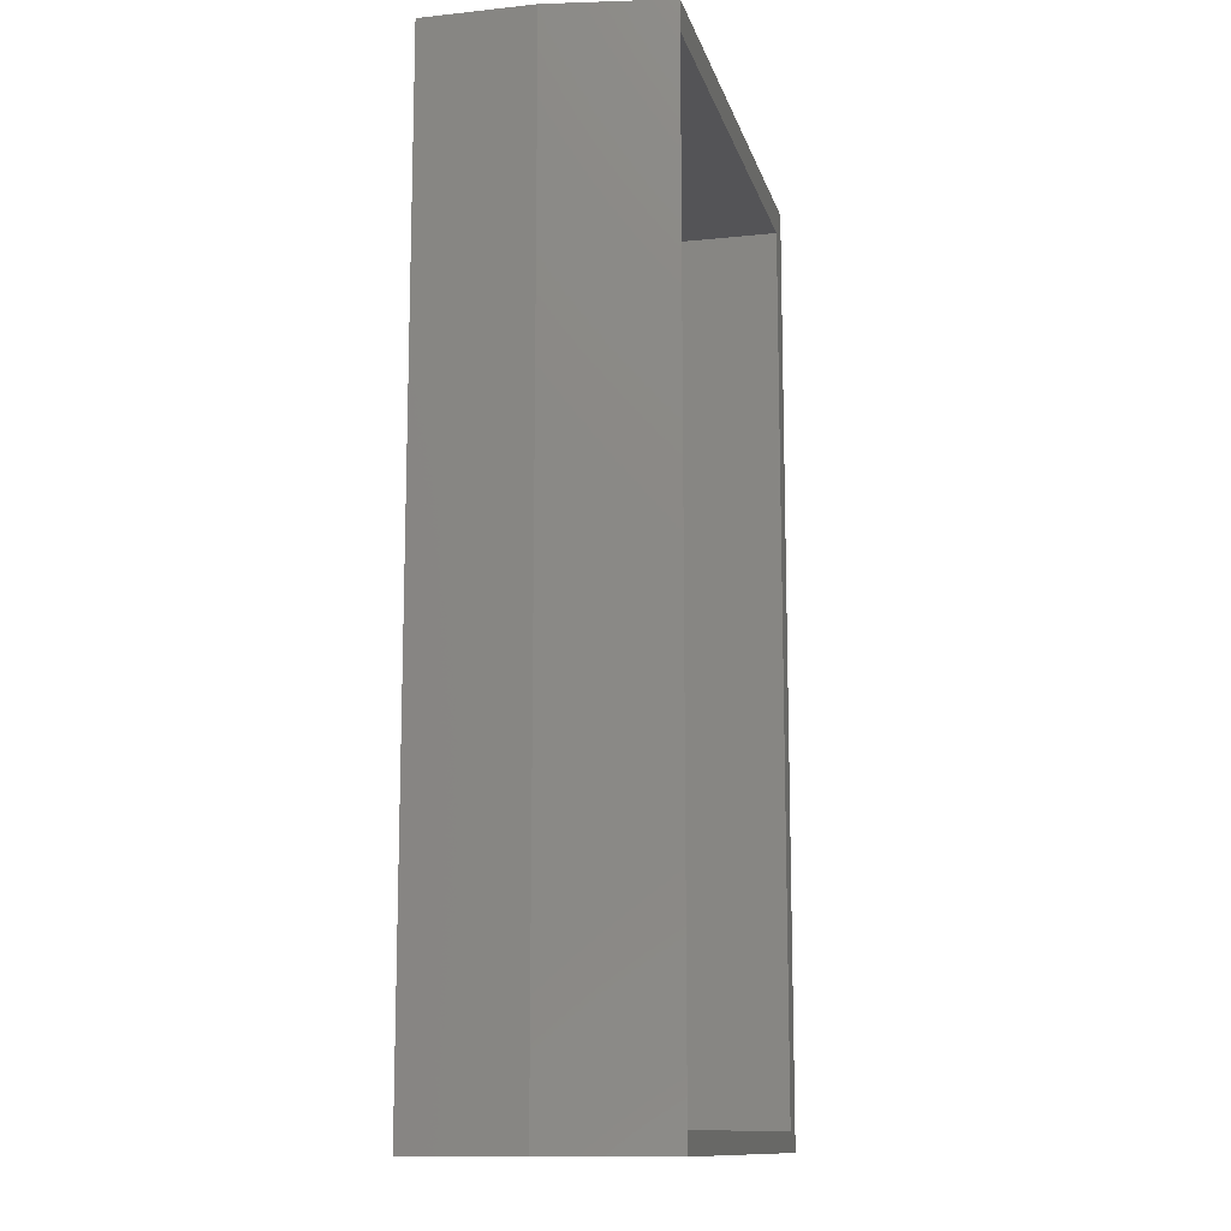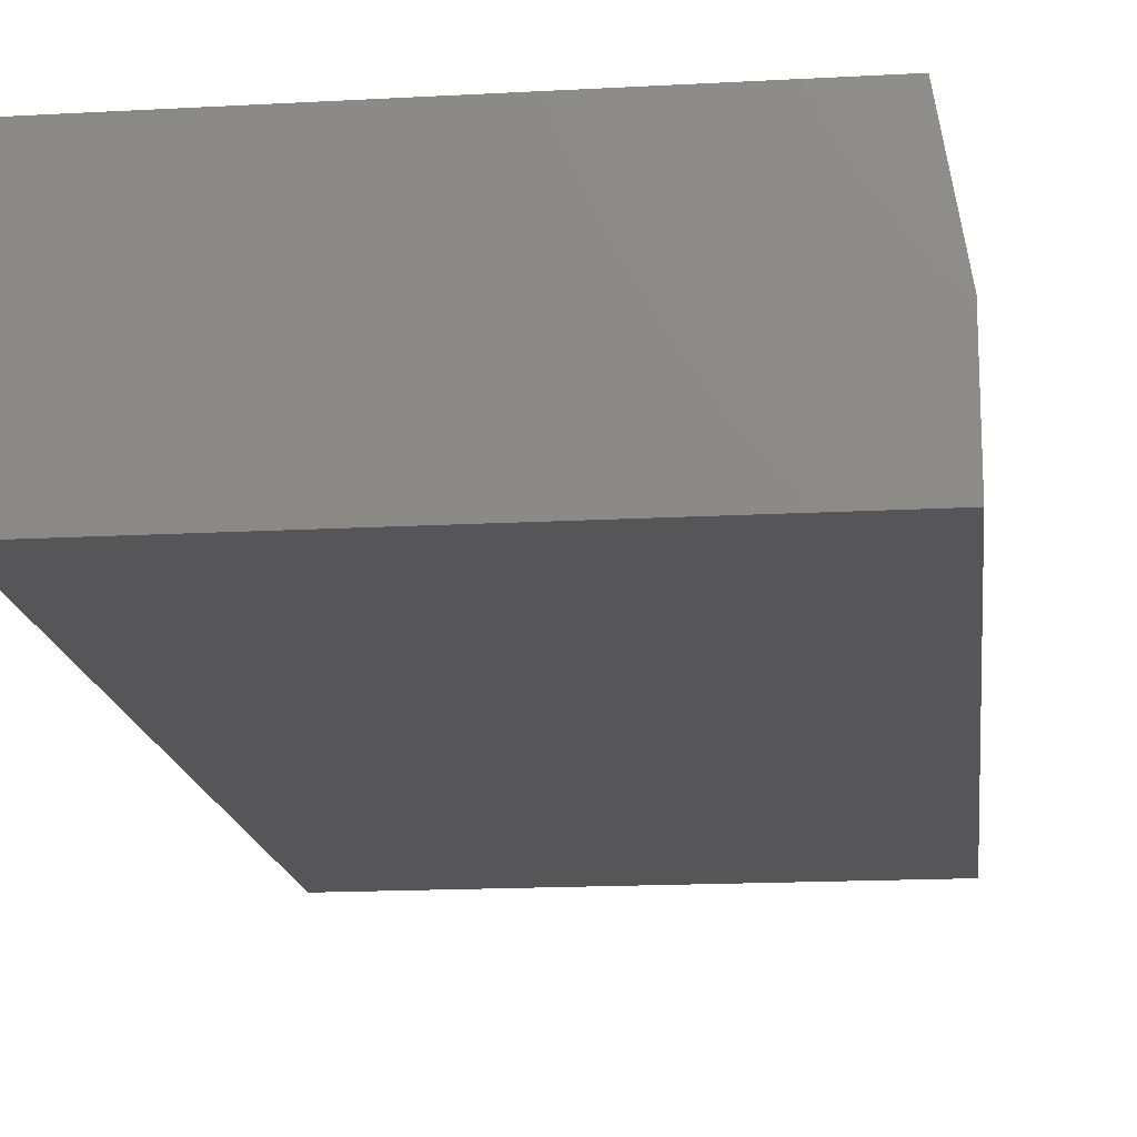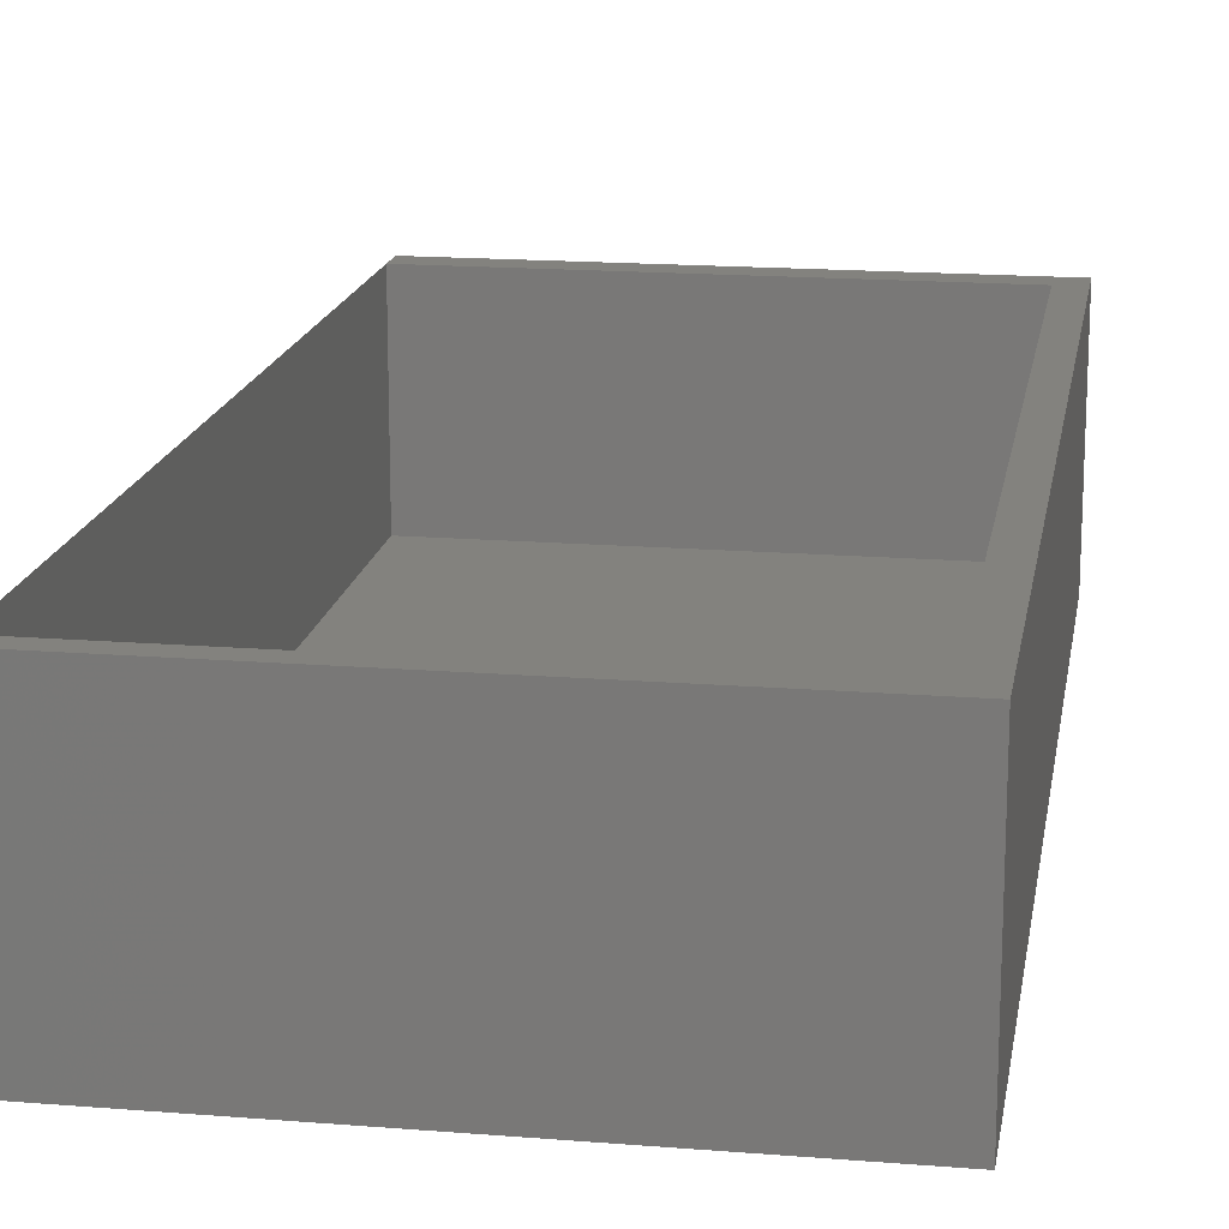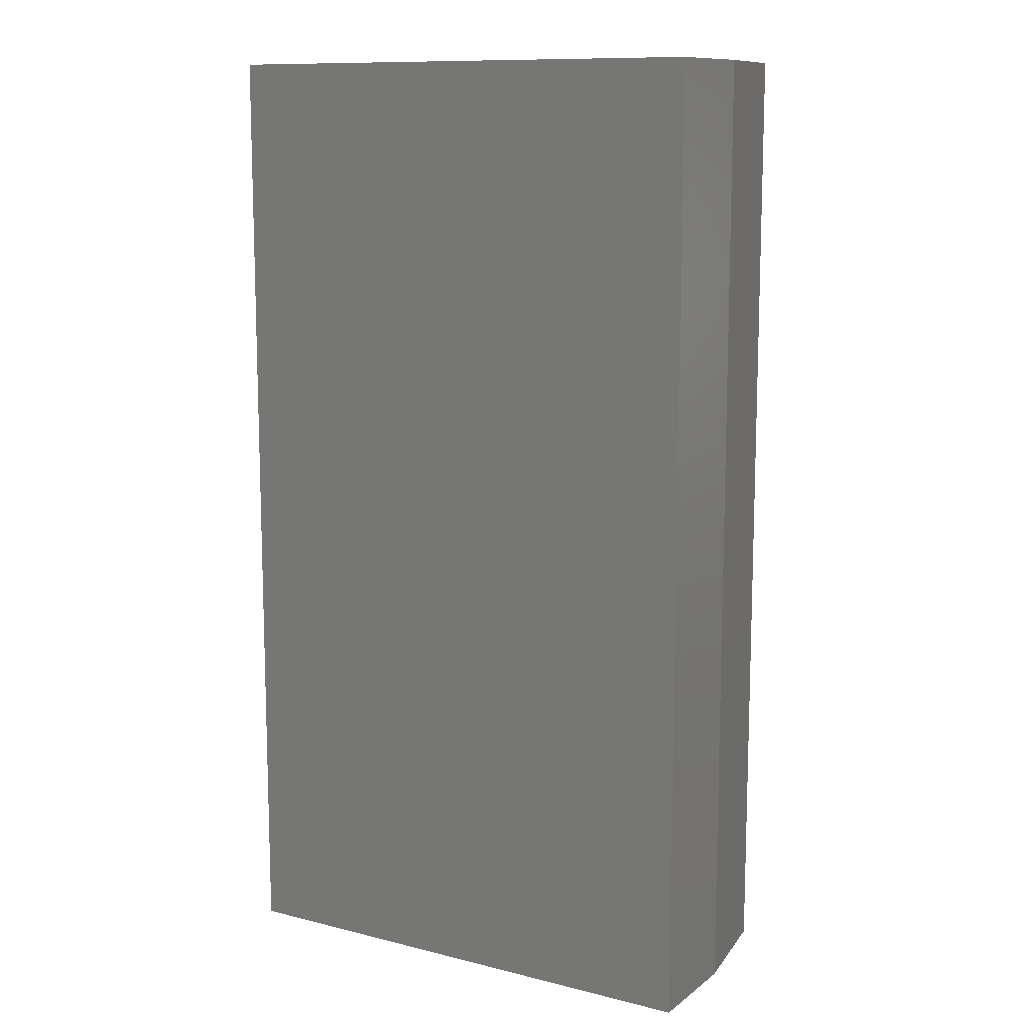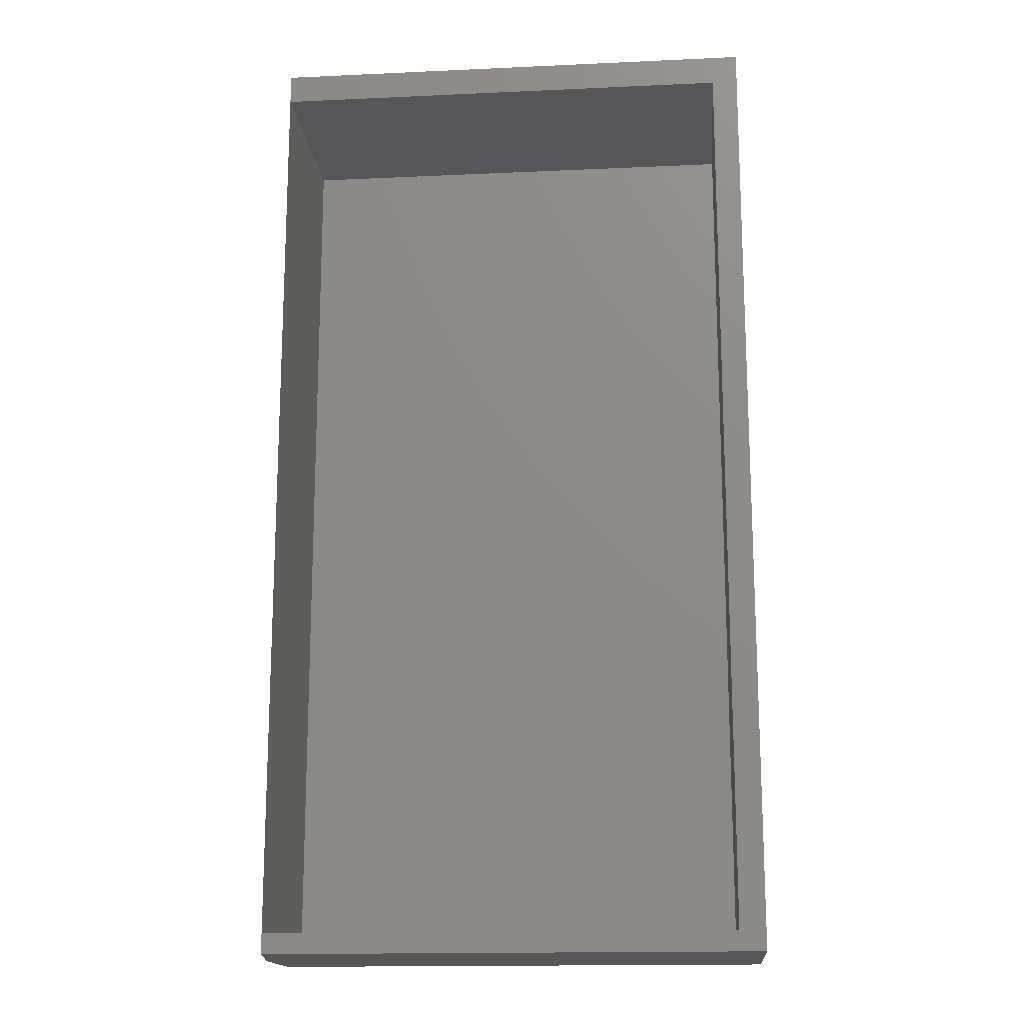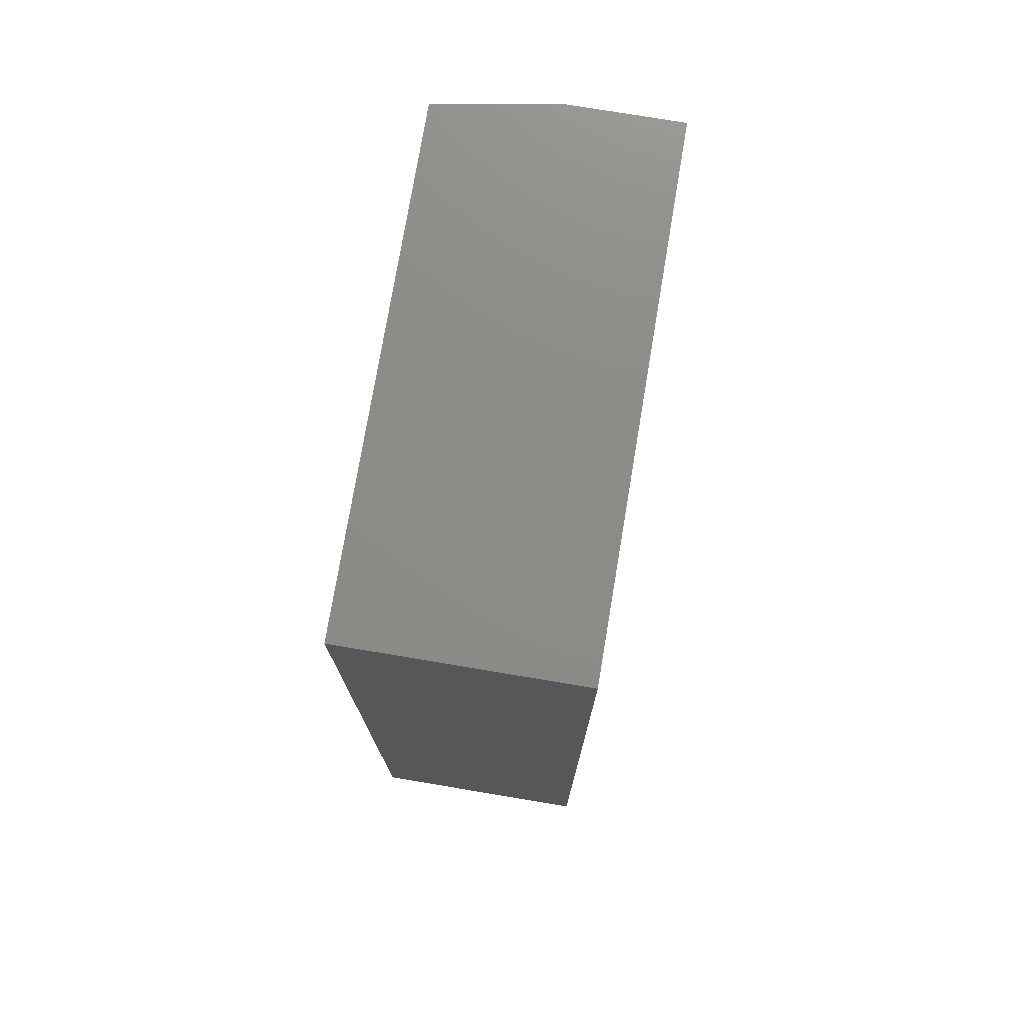
<metadata>
{"format":"stl","ext":"stl","renderer":"f3d","projection":"perspective","resolution":1024,"background":"white","views":[{"elev":-12.5,"azim":-76.2,"up":"+Y"},{"elev":-16.1,"azim":-173.5,"up":"+Z"},{"elev":16.7,"azim":9.3,"up":"+Z"},{"elev":11.3,"azim":-149.0,"up":"+Y"},{"elev":-16.1,"azim":5.4,"up":"+Y"},{"elev":75.7,"azim":99.5,"up":"+Y"}]}
</metadata>
<code>
# stl→obj: 18 verts, 32 faces
v 0.01562 0 0.1797
v 0.01562 -0.02344 0.1797
v 0.4026 0 0.1797
v 0.3823 -0.02344 0.1797
v 0.4026 -0.75 0.1797
v 0.3823 -0.7344 0.1797
v 0.01562 -0.75 0.1797
v 0.01562 -0.7344 0.1797
v 0 -0.75 0.08594
v 0 0 0.08594
v 0.01562 -0.02344 0.02344
v 0.01562 -0.7344 0.02344
v 0.3823 -0.02344 0.02344
v 0.3823 -0.7344 0.02344
v 2.776e-17 0 0
v 0 -0.75 0
v 0.4026 0 0
v 0.4026 -0.75 0
f 1 2 3
f 3 2 4
f 3 4 5
f 5 4 6
f 5 6 7
f 7 6 8
f 8 9 7
f 1 10 2
f 2 10 9
f 2 9 8
f 11 2 12
f 12 2 8
f 13 4 11
f 11 4 2
f 14 6 13
f 13 6 4
f 12 8 14
f 14 8 6
f 12 14 11
f 11 14 13
f 10 15 9
f 9 15 16
f 3 17 1
f 1 17 15
f 1 15 10
f 18 5 16
f 16 5 7
f 16 7 9
f 16 15 18
f 18 15 17
f 5 18 3
f 3 18 17

</code>
